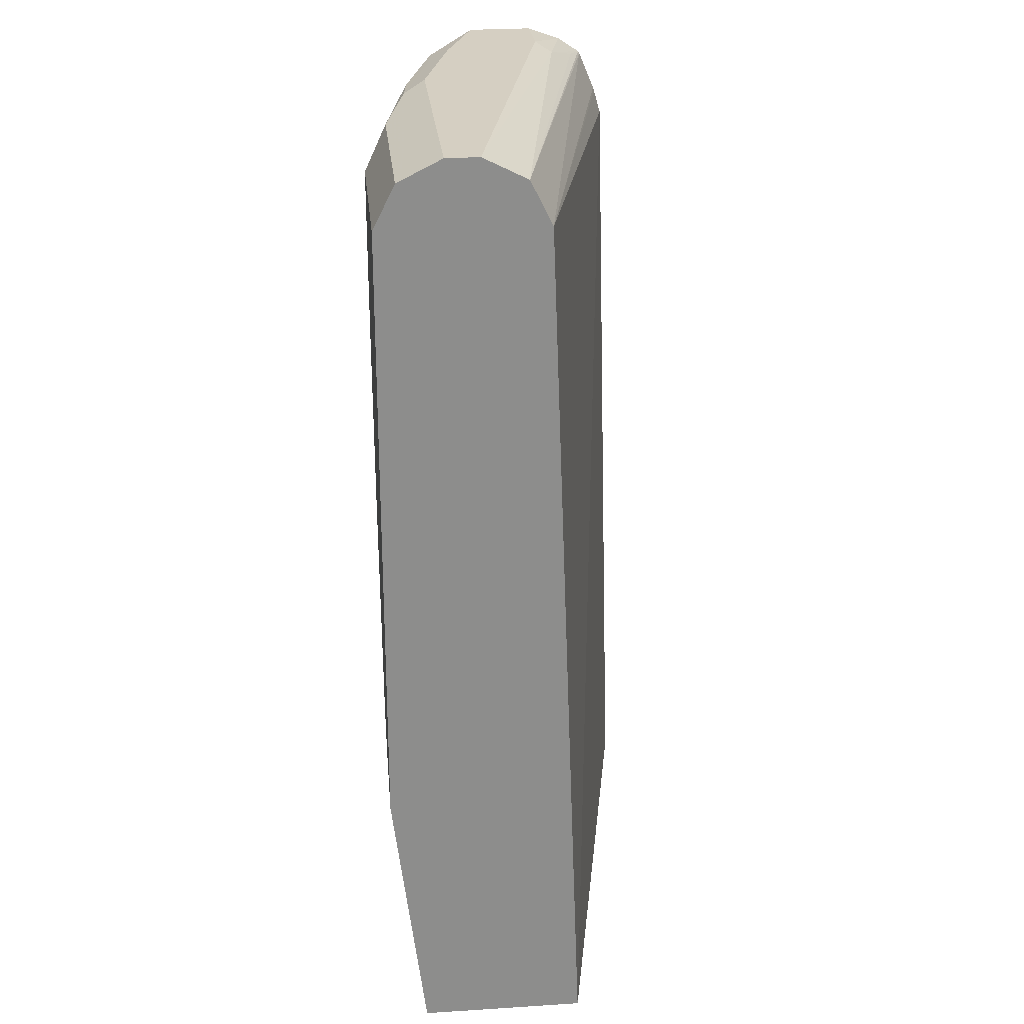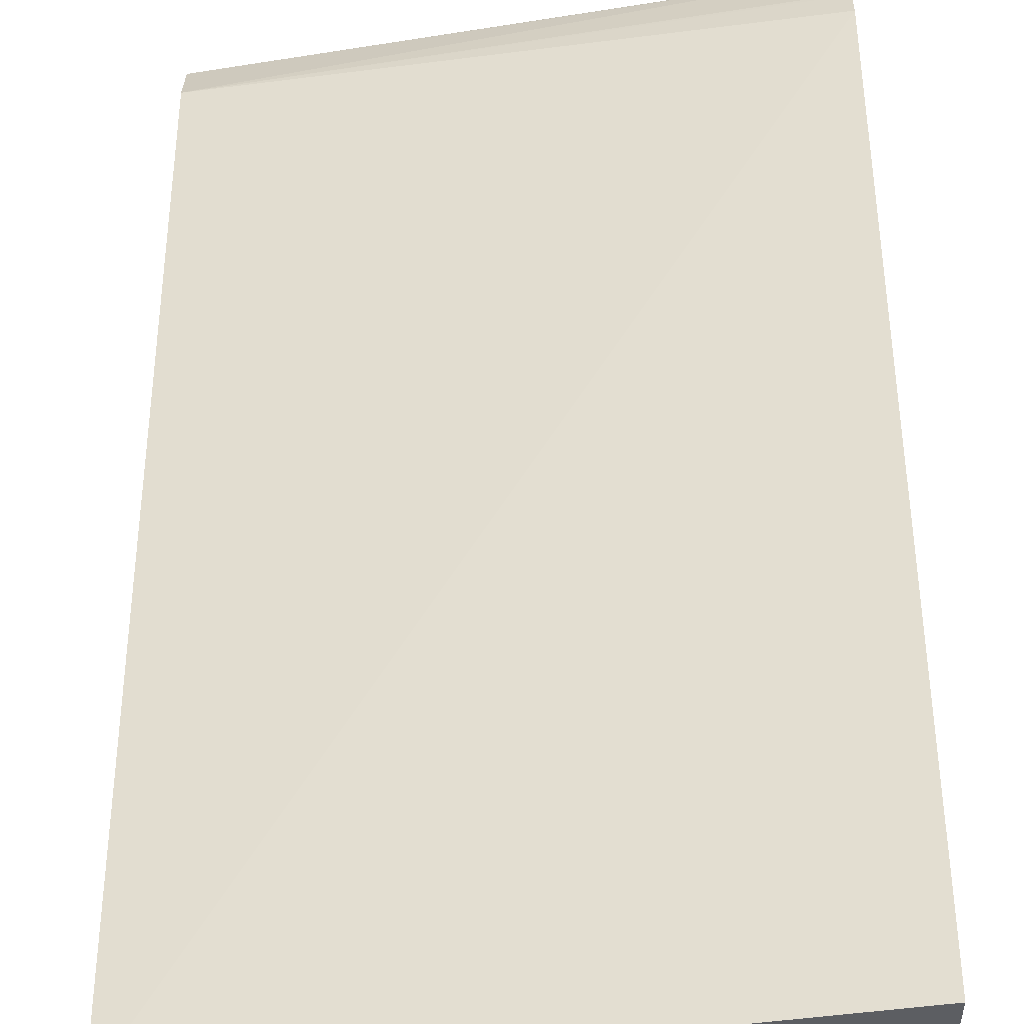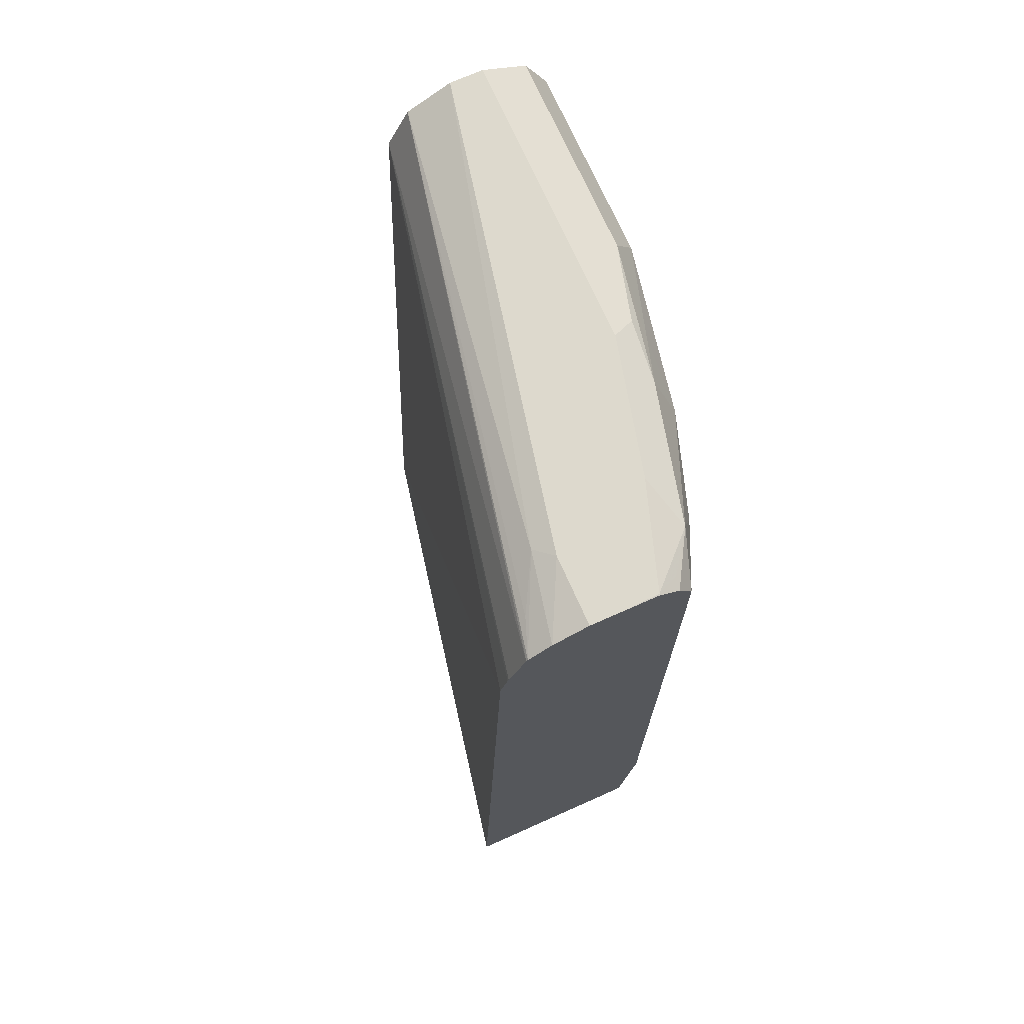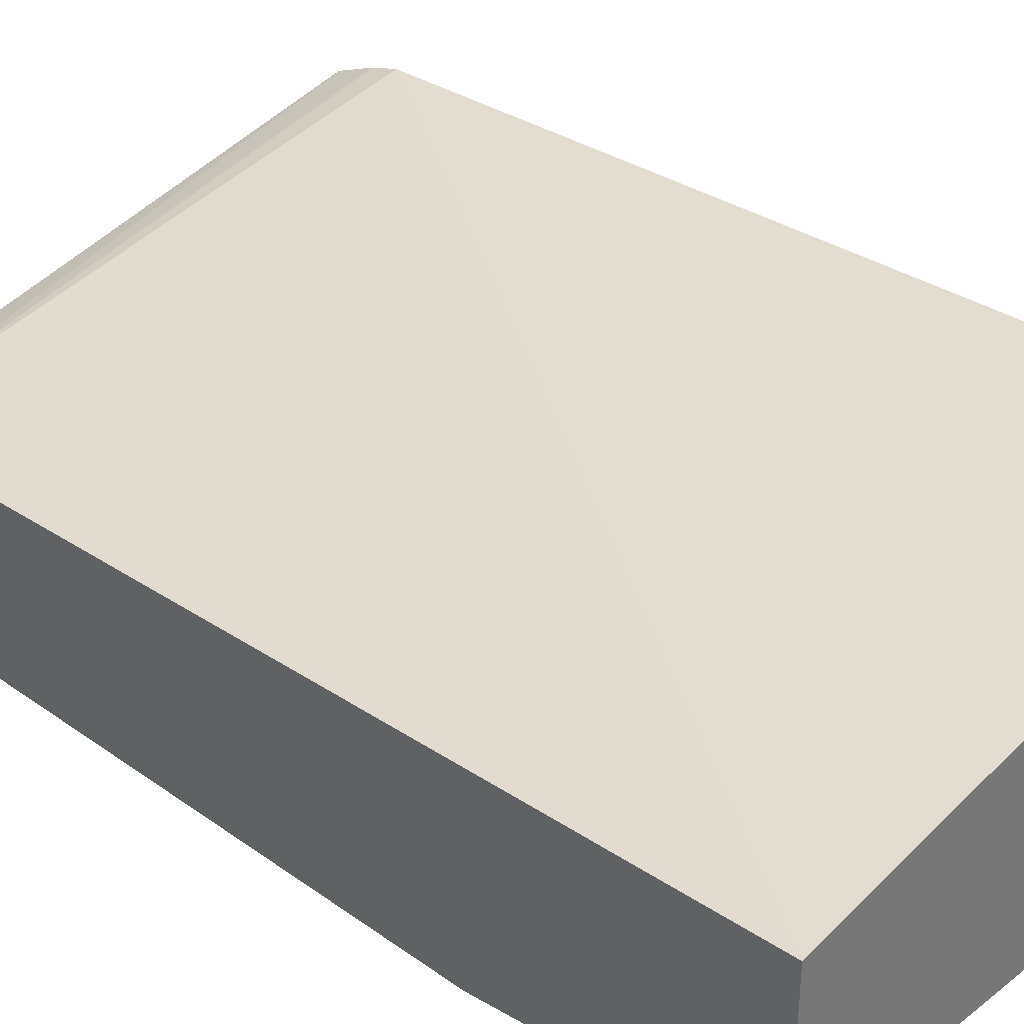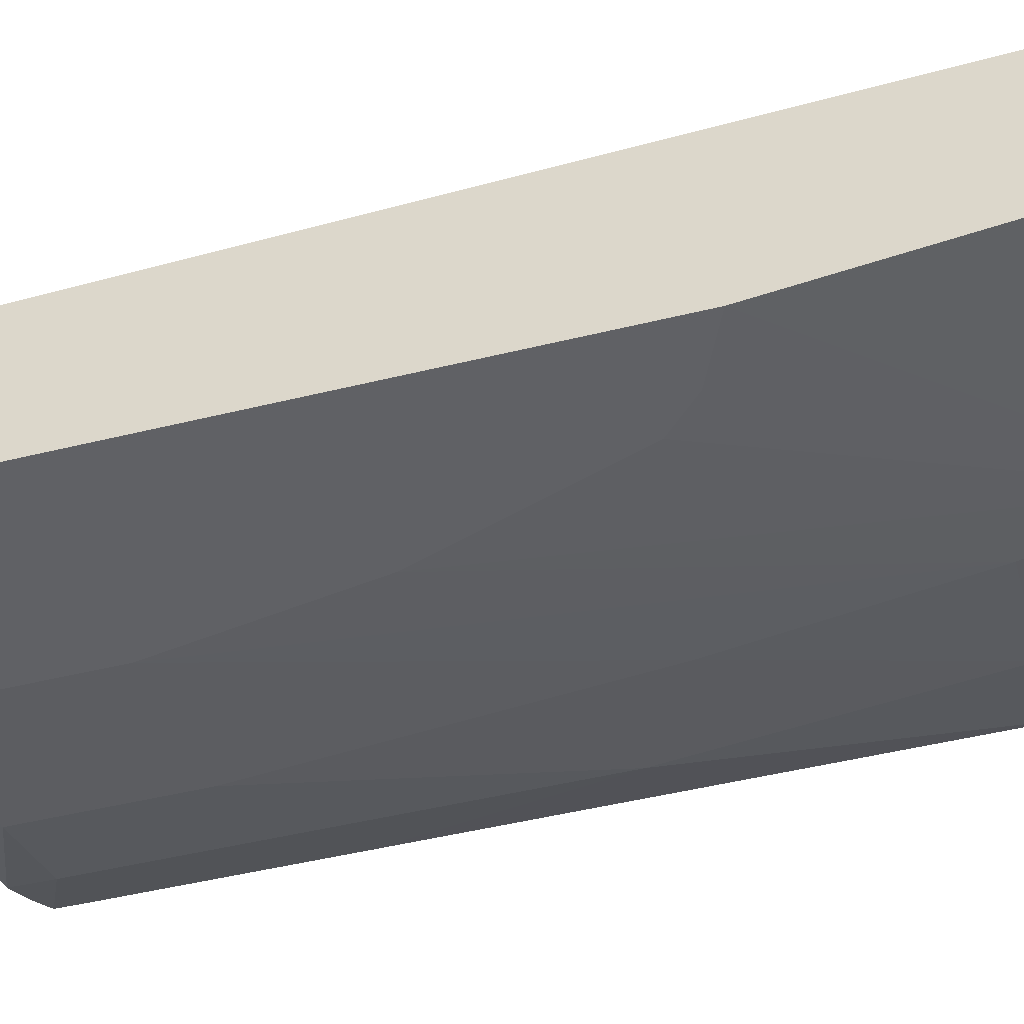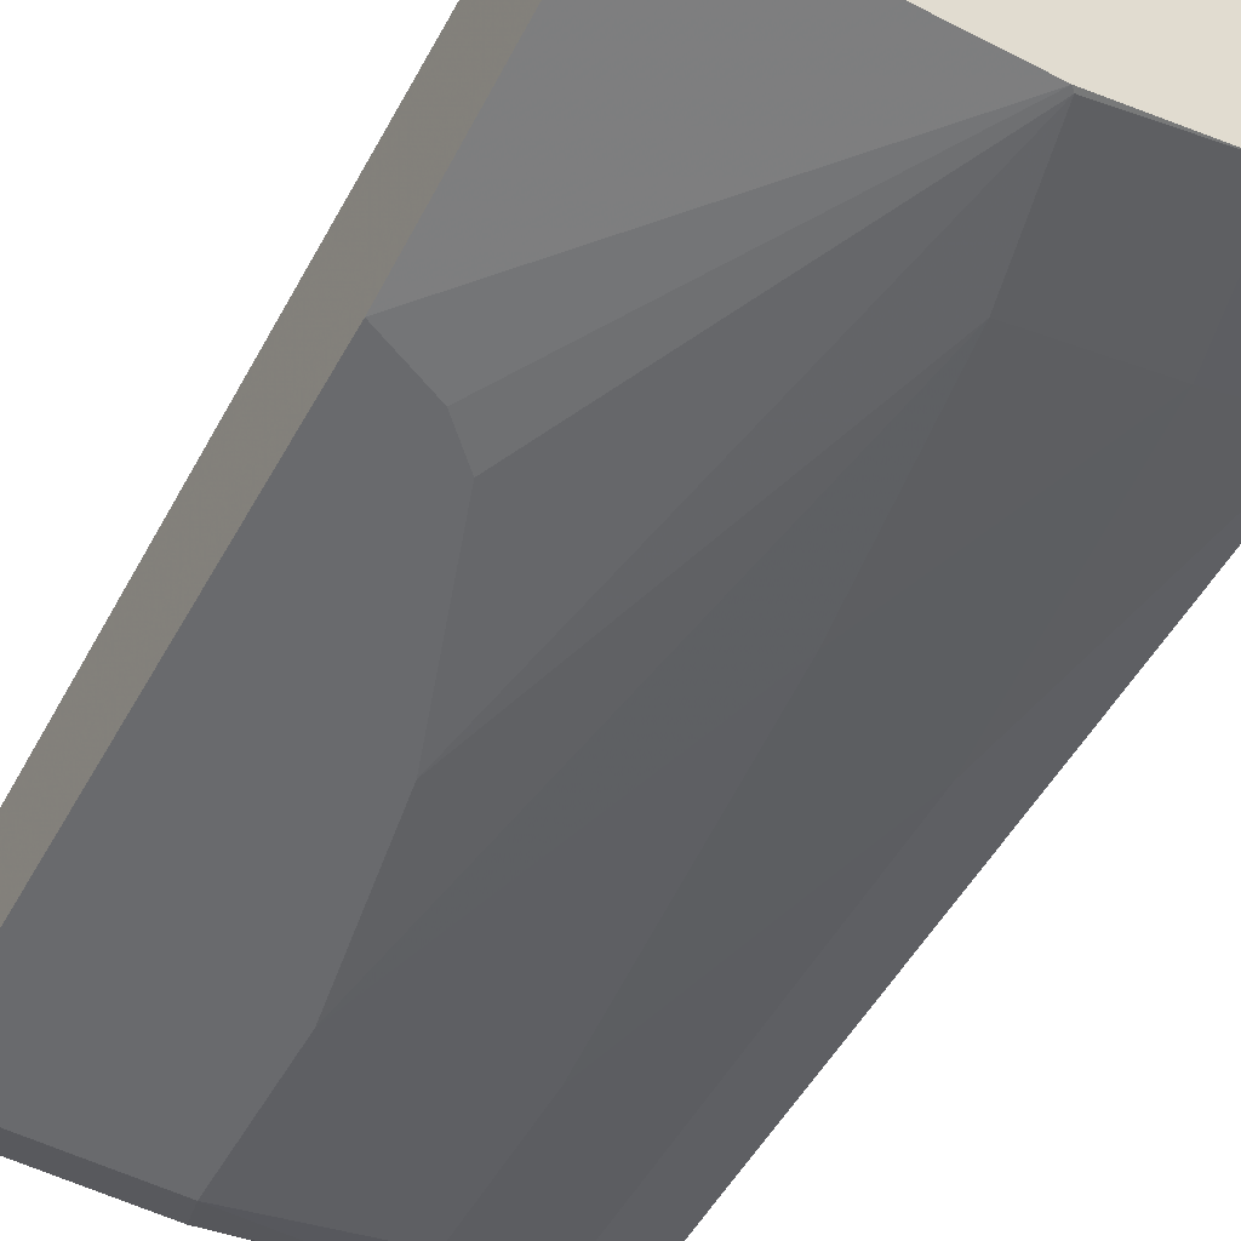
<metadata>
{"format":"obj","ext":"obj","renderer":"f3d","projection":"perspective","resolution":1024,"background":"white","views":[{"elev":25.9,"azim":-95.7,"up":"+Y"},{"elev":52.3,"azim":-0.2,"up":"+Z"},{"elev":71.9,"azim":66.0,"up":"+Y"},{"elev":34.3,"azim":-46.2,"up":"+Z"},{"elev":-47.9,"azim":-74.5,"up":"+Z"},{"elev":-53.0,"azim":-28.7,"up":"+Z"}]}
</metadata>
<code>
v 0.3218 0.361 -0.8223
v 0.3218 0.361 -0.8022
v 0.3218 0.3608 -0.8421
v 0.3209 0.361 -0.8423
v 0.2808 0.361 -0.8022
v 0.3218 0.3537 -0.7813
v 0.3218 0.3601 -0.8432
v 0.3218 0.3528 -0.8542
v 0.3142 0.3543 -0.8557
v 0.2908 0.3509 -0.8724
v 0.2607 0.361 -0.8624
v 0.002655 0.361 -0.8624
v 0.2707 0.356 -0.7922
v 0.3218 0.3445 -0.7676
v 0.3218 0.3418 -0.8615
v 0.2106 0.3509 -0.8924
v 0.254 0.3543 -0.8757
v 0.3218 0.3407 -0.8622
v 0.2808 0.3209 -0.8824
v 0.2206 0.3209 -0.9025
v 0.1805 0.361 -0.8824
v 0.002655 0.361 -0.8824
v 0.002655 0.3476 -0.8356
v 0.3008 0.3476 -0.7755
v 0.3218 0.3432 -0.7667
v 0.1738 0.3543 -0.8958
v 0.1805 0.3409 -0.9025
v 0.127 0.3476 -0.9092
v 0.3218 0.3209 -0.8624
v 0.2808 0.04014 -0.8824
v 0.1203 0.3209 -0.9225
v 0.2206 0.2206 -0.9025
v 0.002655 0.3476 -0.9092
v 0.002655 0.3209 -0.8223
v 0.3218 0.319 -0.7566
v 0.002655 0.3436 -0.9112
v 0.3218 0.1814 -0.8624
v 0.3218 -0.1408 -0.8619
v 0.3209 -0.1403 -0.8624
v 0.2607 -0.1403 -0.8824
v 0.2005 1.861e-05 -0.9025
v 0.002655 0.3209 -0.9225
v 0.1203 0.2206 -0.9225
v 0.3218 0.3017 -0.7516
v 0.3218 0.3169 -0.756
v 0.002655 -0.2229 -0.8011
v 0.3218 -0.2229 -0.8519
v 0.3053 -0.2229 -0.8601
v 0.3008 -0.2229 -0.8624
v 0.2406 -0.2229 -0.8824
v 0.1805 -0.1403 -0.9025
v 0.002655 -0.05753 -0.9225
v 0.1003 0.1003 -0.9225
v 0.3218 -0.2224 -0.7366
v 0.002655 -0.2229 -0.9025
v 0.3218 -0.2229 -0.7366
v 0.1605 -0.2229 -0.902
v 0.1605 -0.2206 -0.9025
v 0.04011 -0.0401 -0.9225
v 0.1582 -0.2229 -0.9025
v 0.06017 -0.02004 -0.9225
f 31 52 42
f 30 38 39
f 30 39 40
f 30 40 41
f 30 41 32
f 31 43 53
f 31 42 36
f 31 53 61
f 31 61 59
f 28 36 33
f 31 59 52
f 30 37 38
f 28 31 36
f 20 32 43
f 25 34 35
f 23 34 25
f 21 33 22
f 21 28 33
f 21 26 28
f 20 43 31
f 20 31 27
f 19 32 20
f 19 30 32
f 19 37 30
f 32 41 43
f 19 29 37
f 27 31 28
f 34 44 45
f 46 48 47
f 34 46 44
f 18 29 19
f 59 61 60
f 58 60 61
f 57 60 58
f 53 58 61
f 52 60 55
f 52 59 60
f 51 58 53
f 50 58 51
f 46 56 54
f 46 47 56
f 46 49 48
f 34 45 35
f 46 50 49
f 46 60 57
f 46 55 60
f 44 46 54
f 43 51 53
f 41 51 43
f 40 51 41
f 40 50 51
f 39 50 40
f 39 49 50
f 38 49 39
f 38 48 49
f 38 47 48
f 46 57 50
f 17 26 21
f 50 57 58
f 16 27 28
f 3 7 4
f 2 5 6
f 1 5 2
f 1 12 5
f 1 22 12
f 1 21 22
f 1 11 21
f 1 4 11
f 1 3 4
f 1 7 3
f 1 8 7
f 1 15 8
f 4 7 8
f 1 18 15
f 1 37 29
f 1 38 37
f 1 47 38
f 1 56 47
f 1 54 56
f 1 44 54
f 1 35 45
f 1 25 35
f 1 14 25
f 1 6 14
f 1 2 6
f 16 28 26
f 1 29 18
f 4 8 9
f 1 45 44
f 4 10 11
f 4 9 10
f 16 20 27
f 16 26 17
f 14 23 25
f 14 24 23
f 13 23 24
f 12 23 13
f 12 34 23
f 12 46 34
f 12 55 46
f 12 52 55
f 12 42 52
f 12 36 42
f 13 24 14
f 12 22 33
f 5 12 13
f 12 33 36
f 6 13 14
f 8 10 9
f 8 15 10
f 10 16 17
f 5 13 6
f 10 15 18
f 10 17 11
f 10 18 19
f 10 19 20
f 11 17 21
f 10 20 16

</code>
